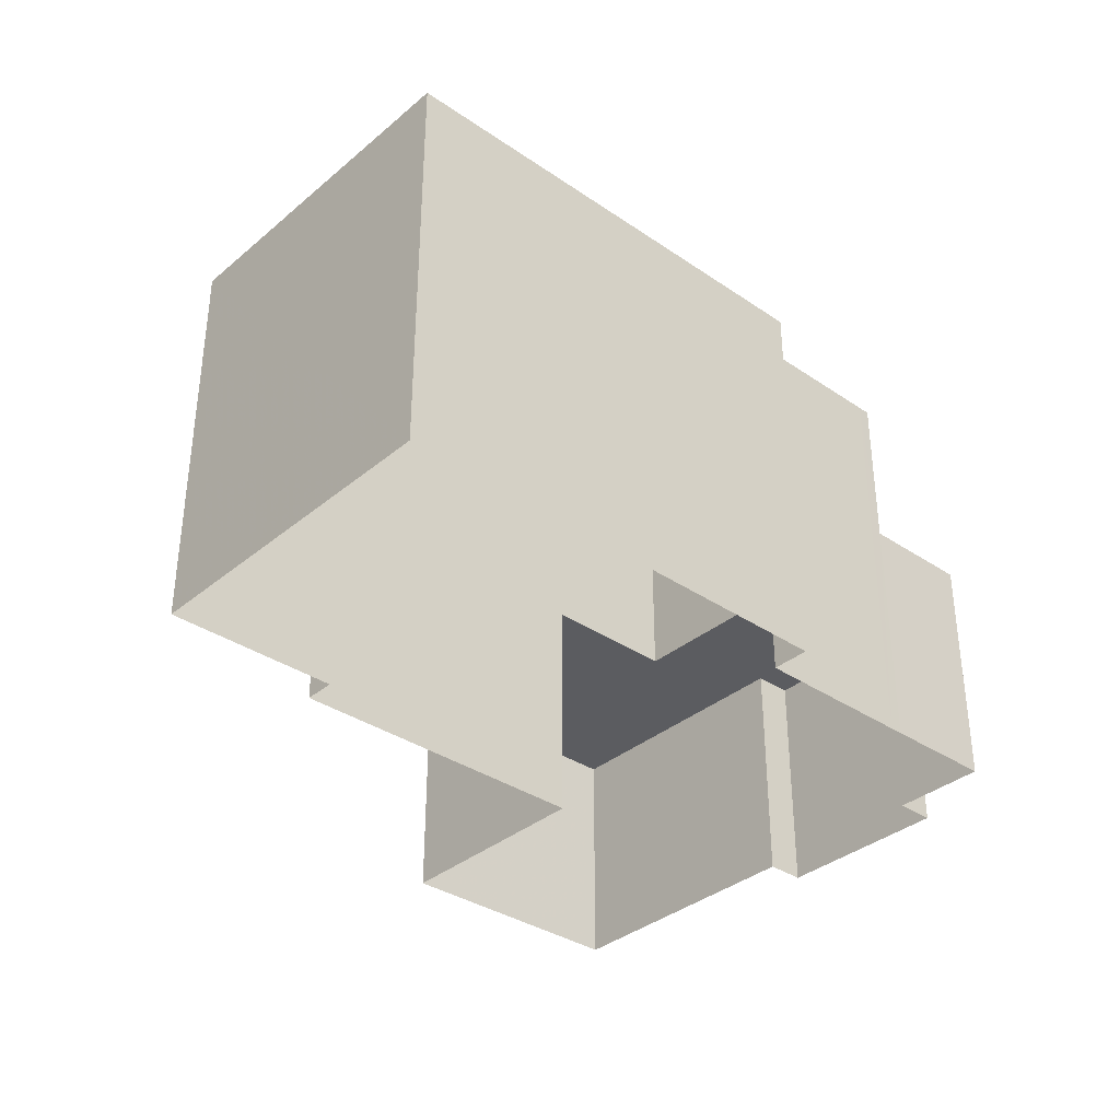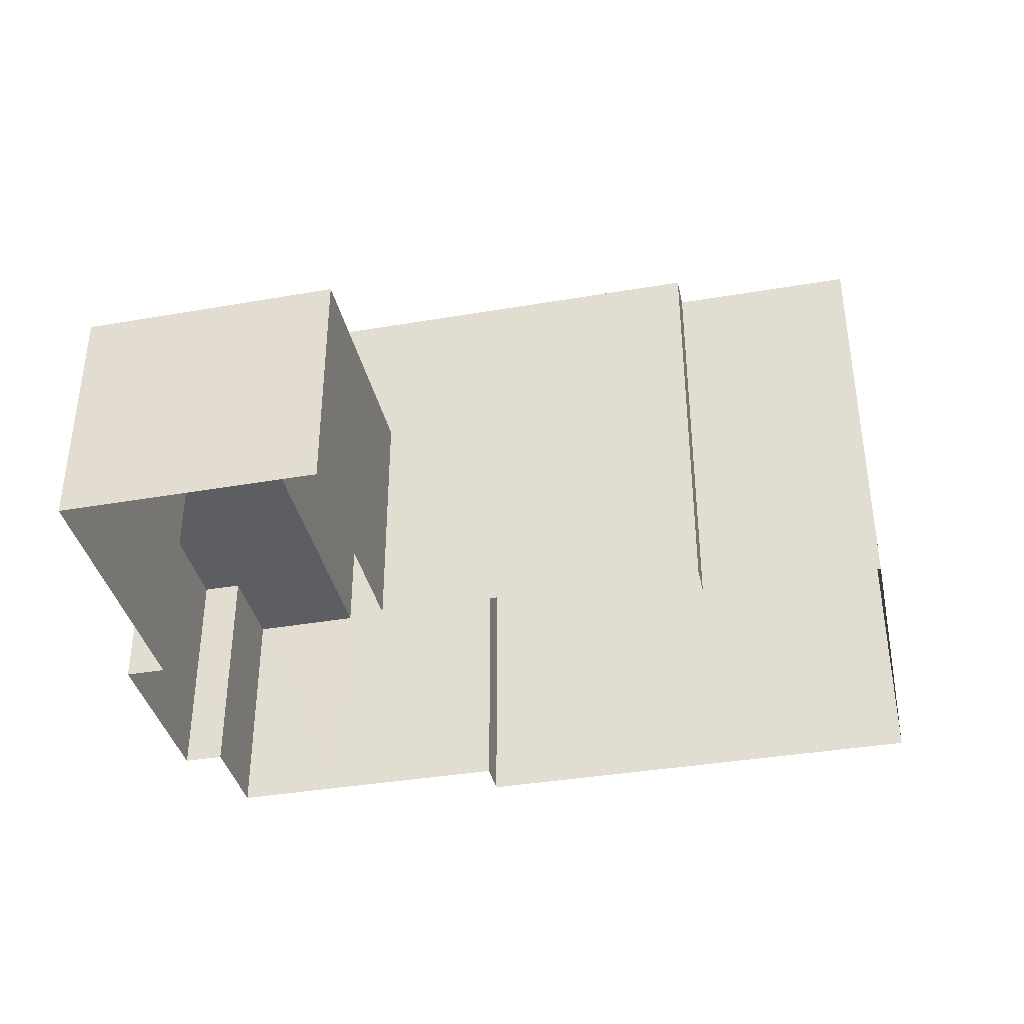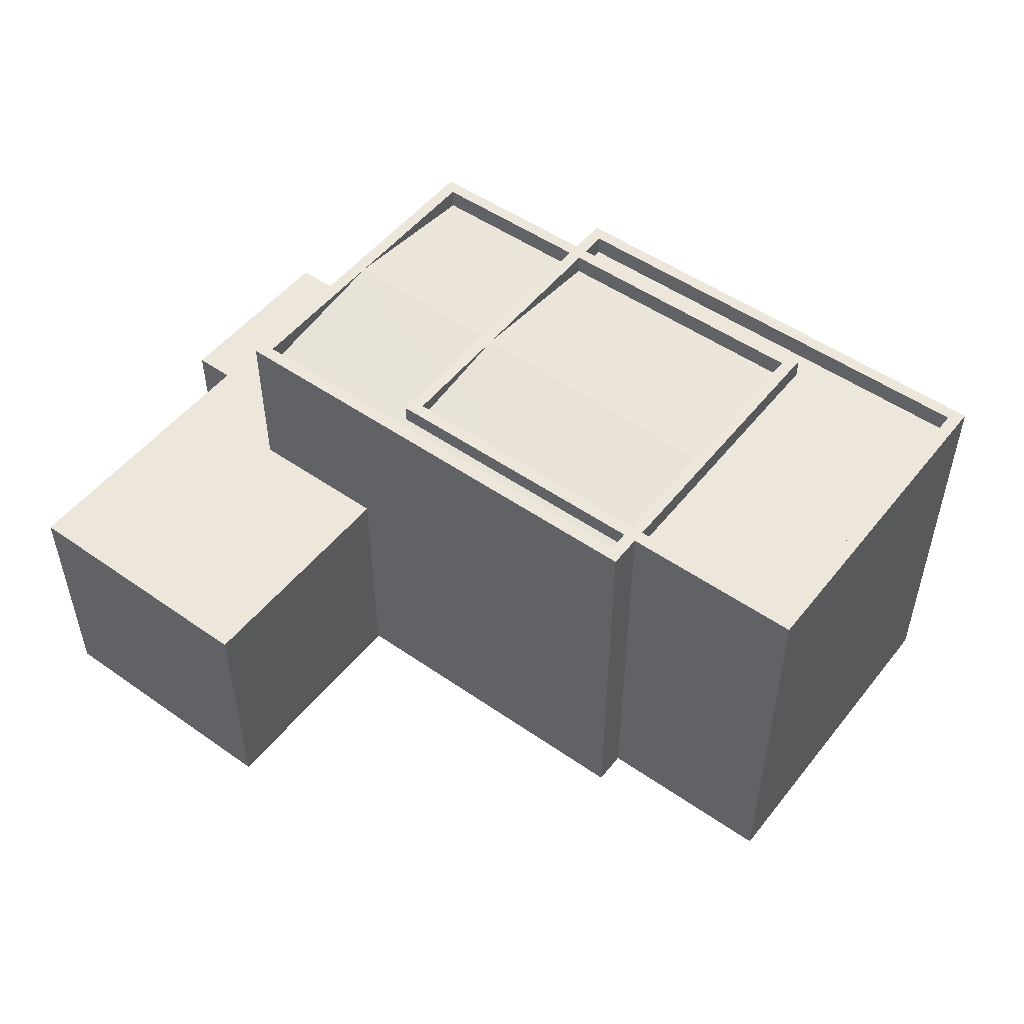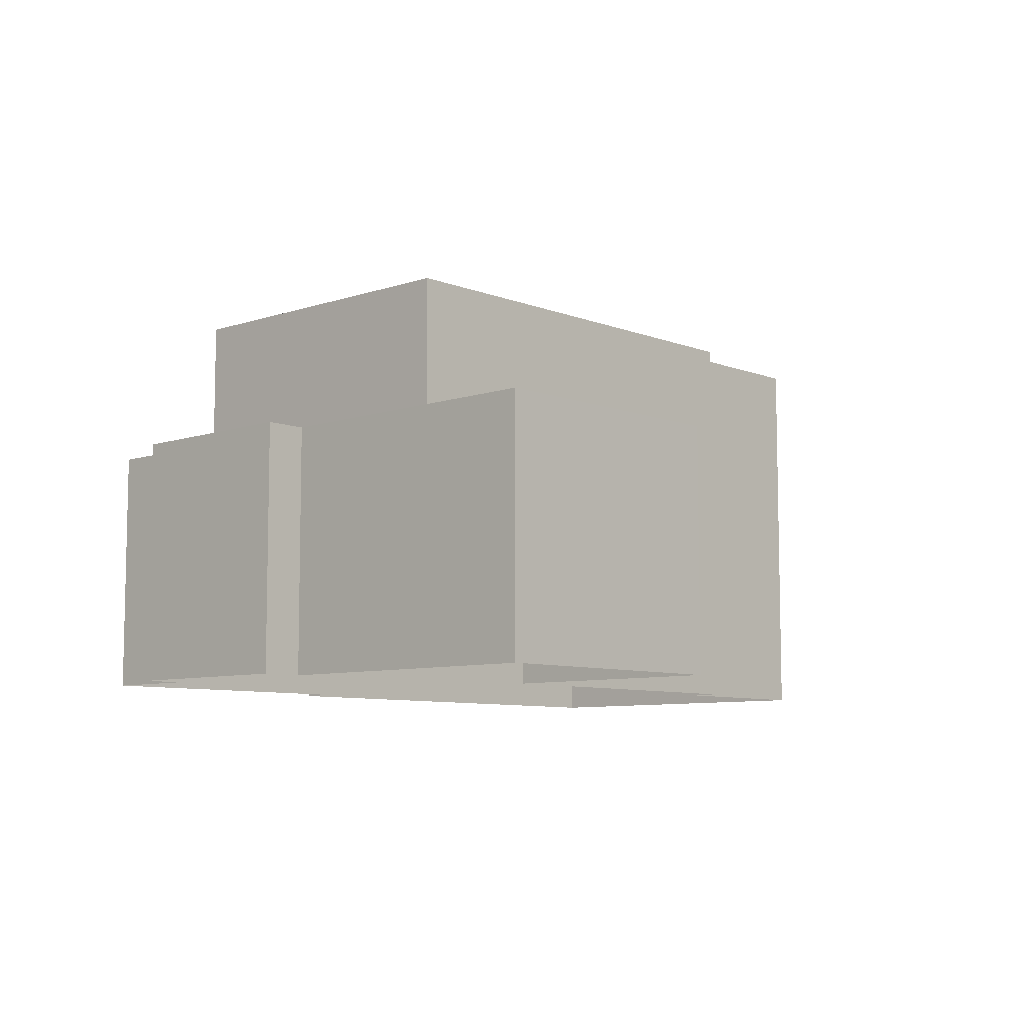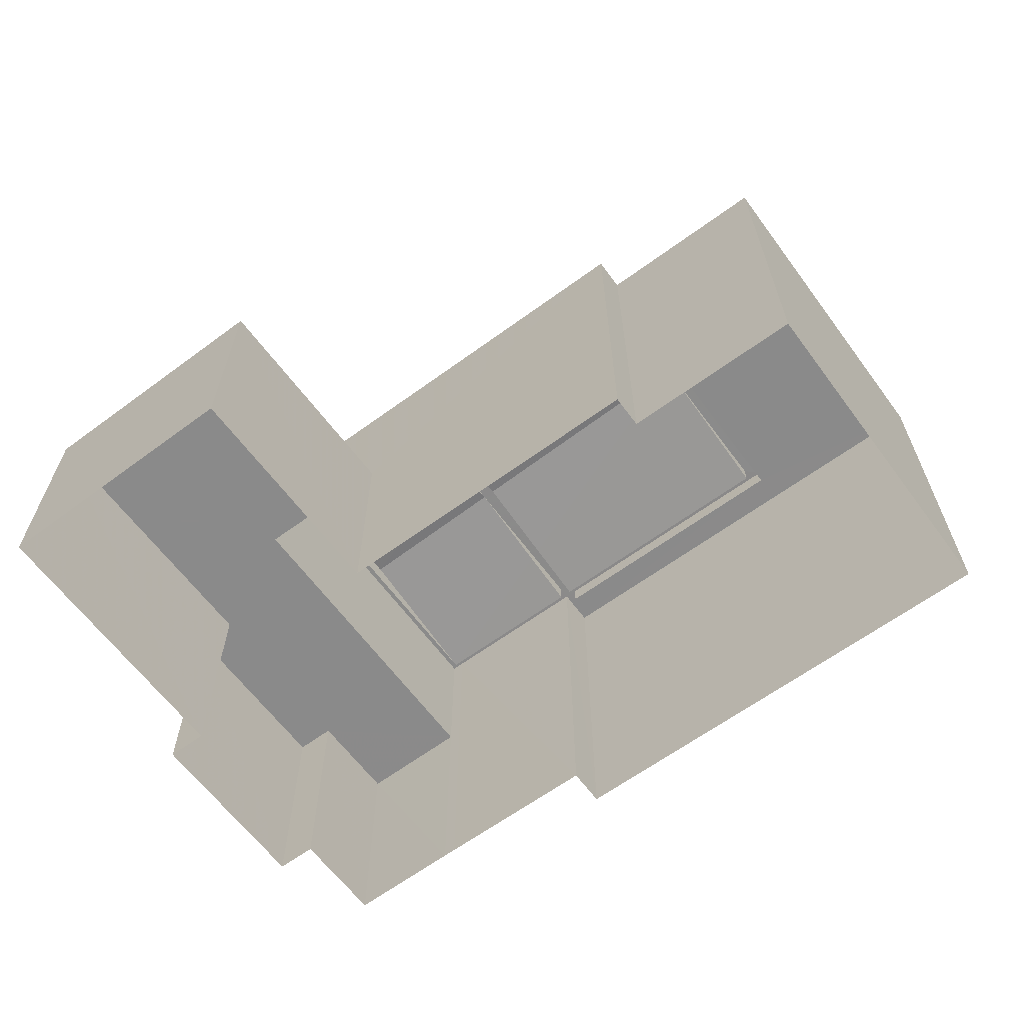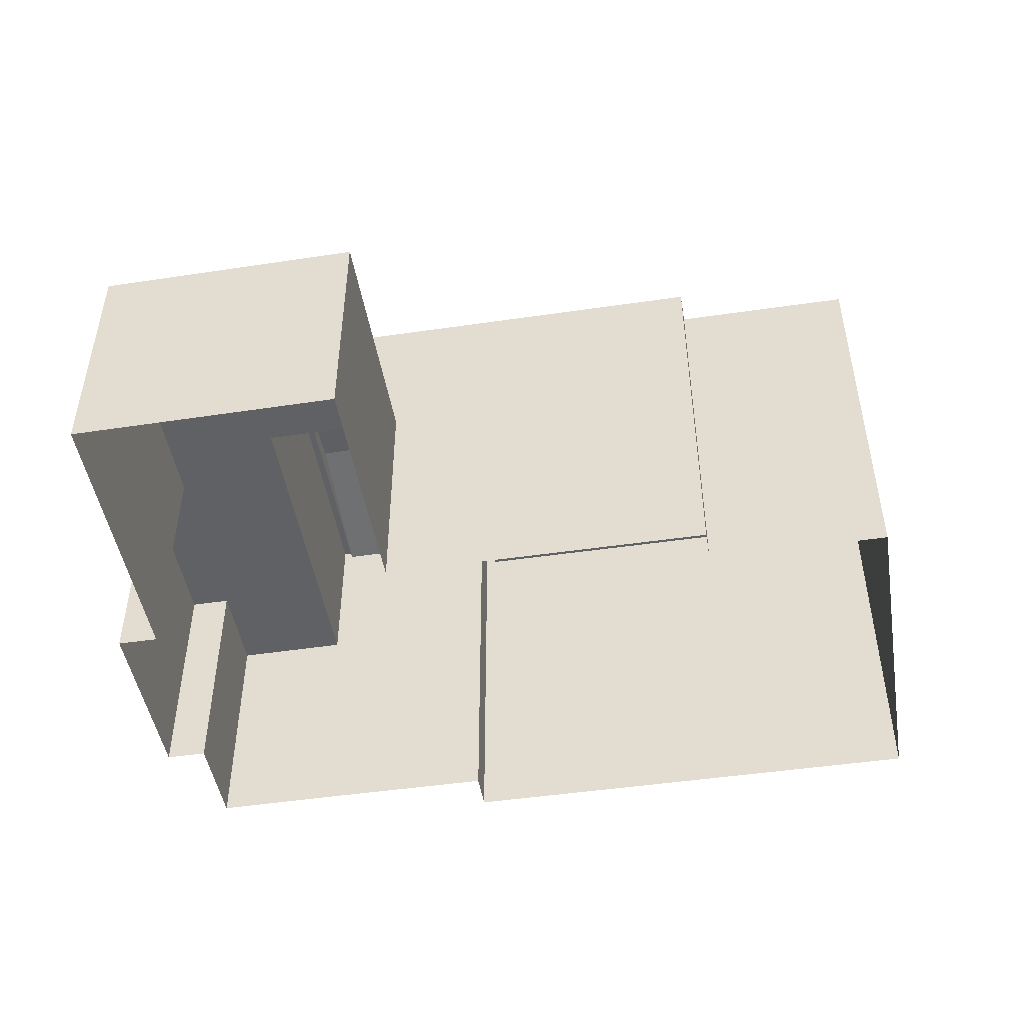
<metadata>
{"format":"obj","ext":"obj","renderer":"f3d","projection":"perspective","resolution":1024,"background":"white","views":[{"elev":-35.0,"azim":122.6,"up":"+Z"},{"elev":-37.8,"azim":-3.0,"up":"+Z"},{"elev":51.1,"azim":21.9,"up":"+Z"},{"elev":-7.9,"azim":-62.4,"up":"+Z"},{"elev":-63.6,"azim":21.2,"up":"+Z"},{"elev":-47.8,"azim":-5.9,"up":"+Z"}]}
</metadata>
<code>
v 1.31e+04 -1.517e+04 20.99
v 1.31e+04 -1.516e+04 20.99
v 1.311e+04 -1.516e+04 20.99
v 1.312e+04 -1.516e+04 20.99
v 1.311e+04 -1.516e+04 20.99
v 1.312e+04 -1.516e+04 20.99
v 1.311e+04 -1.516e+04 20.99
v 1.311e+04 -1.516e+04 20.99
v 1.311e+04 -1.515e+04 20.99
v 1.31e+04 -1.516e+04 20.99
v 1.31e+04 -1.516e+04 20.99
v 1.31e+04 -1.516e+04 20.99
v 1.31e+04 -1.515e+04 20.99
v 1.31e+04 -1.516e+04 20.99
v 1.31e+04 -1.515e+04 20.99
v 1.31e+04 -1.515e+04 20.99
v 1.31e+04 -1.515e+04 25.72
v 1.31e+04 -1.515e+04 25.72
v 1.31e+04 -1.516e+04 25.72
v 1.311e+04 -1.516e+04 25.72
v 1.31e+04 -1.516e+04 25.72
v 1.31e+04 -1.517e+04 25.72
v 1.31e+04 -1.516e+04 25.71
v 1.31e+04 -1.516e+04 25.72
v 1.31e+04 -1.516e+04 25.72
v 1.31e+04 -1.516e+04 25.72
v 1.311e+04 -1.516e+04 28.89
v 1.311e+04 -1.516e+04 28.89
v 1.311e+04 -1.516e+04 28.89
v 1.311e+04 -1.516e+04 28.89
v 1.311e+04 -1.516e+04 28.89
v 1.311e+04 -1.516e+04 28.89
v 1.311e+04 -1.516e+04 28.89
v 1.311e+04 -1.516e+04 28.89
v 1.311e+04 -1.516e+04 28.89
v 1.311e+04 -1.516e+04 28.89
v 1.31e+04 -1.516e+04 28.89
v 1.31e+04 -1.516e+04 28.89
v 1.31e+04 -1.515e+04 28.89
v 1.31e+04 -1.515e+04 28.89
v 1.31e+04 -1.515e+04 28.89
v 1.311e+04 -1.516e+04 28.89
v 1.311e+04 -1.516e+04 28.89
v 1.311e+04 -1.516e+04 28.89
v 1.311e+04 -1.516e+04 28.49
v 1.31e+04 -1.515e+04 28.49
v 1.311e+04 -1.516e+04 28.64
v 1.31e+04 -1.516e+04 28.89
v 1.311e+04 -1.516e+04 28.89
v 1.311e+04 -1.516e+04 28.74
v 1.311e+04 -1.516e+04 28.49
v 1.311e+04 -1.516e+04 28.54
v 1.31e+04 -1.516e+04 28.49
v 1.311e+04 -1.516e+04 28.54
v 1.311e+04 -1.516e+04 28.54
v 1.311e+04 -1.516e+04 28.65
v 1.311e+04 -1.516e+04 28.49
v 1.311e+04 -1.516e+04 28.49
v 1.311e+04 -1.516e+04 28.89
v 1.311e+04 -1.516e+04 28.58
v 1.311e+04 -1.516e+04 28.57
v 1.311e+04 -1.516e+04 28.73
v 1.311e+04 -1.516e+04 28.57
v 1.311e+04 -1.516e+04 28.49
v 1.311e+04 -1.516e+04 28.49
v 1.311e+04 -1.516e+04 28.49
v 1.311e+04 -1.516e+04 28.49
v 1.311e+04 -1.515e+04 28.49
v 1.312e+04 -1.516e+04 28.49
v 1.312e+04 -1.516e+04 28.89
v 1.311e+04 -1.516e+04 28.89
v 1.311e+04 -1.515e+04 28.89
v 1.311e+04 -1.515e+04 28.89
v 1.312e+04 -1.516e+04 28.89
v 1.312e+04 -1.516e+04 28.89
v 1.311e+04 -1.516e+04 28.89
v 1.311e+04 -1.516e+04 28.89
f 1 2 3
f 4 5 6
f 5 7 3
f 8 9 6
f 10 11 12
f 2 12 3
f 13 14 15
f 12 11 14
f 16 14 13
f 3 16 8
f 8 6 5
f 3 8 5
f 3 12 14
f 3 14 16
f 17 18 19
f 20 21 22
f 19 21 17
f 21 23 22
f 24 25 26
f 24 26 19
f 26 23 21
f 19 26 21
f 27 28 29
f 30 31 28
f 32 33 34
f 29 35 34
f 35 32 34
f 30 28 27
f 27 29 34
f 31 30 36
f 37 38 33
f 37 33 32
f 39 38 37
f 40 39 41
f 42 43 40
f 43 44 36
f 44 31 36
f 42 44 43
f 42 40 41
f 37 41 39
f 45 46 47
f 47 46 48
f 49 47 48
f 50 49 48
f 51 52 53
f 50 48 53
f 51 54 52
f 52 50 53
f 55 54 51
f 56 28 57
f 58 56 57
f 56 59 28
f 60 28 61
f 28 59 61
f 59 62 61
f 63 61 62
f 64 65 66
f 67 66 68
f 68 66 69
f 66 65 69
f 34 70 71
f 27 34 71
f 72 73 43
f 70 74 71
f 36 72 43
f 74 73 72
f 72 75 74
f 71 74 75
f 59 44 49
f 35 29 76
f 44 42 49
f 76 59 49
f 77 35 76
f 77 76 49
f 25 11 10
f 25 24 11
f 24 14 11
f 24 19 14
f 19 15 14
f 19 18 15
f 13 18 17
f 13 15 18
f 3 22 1
f 3 20 22
f 23 2 1
f 22 23 1
f 23 12 2
f 23 26 12
f 25 10 12
f 26 25 12
f 13 17 16
f 17 39 40
f 17 40 16
f 40 43 8
f 16 40 8
f 5 34 33
f 7 5 33
f 38 21 20
f 38 20 33
f 20 7 33
f 20 3 7
f 17 38 39
f 17 21 38
f 36 66 67
f 36 30 66
f 27 64 66
f 30 27 66
f 46 37 53
f 46 41 37
f 45 41 46
f 45 42 41
f 44 57 31
f 44 58 57
f 55 51 32
f 35 55 32
f 60 29 28
f 57 28 31
f 37 51 53
f 37 32 51
f 48 46 53
f 68 72 36
f 67 68 36
f 72 68 69
f 75 72 69
f 71 69 65
f 71 75 69
f 27 71 65
f 64 27 65
f 73 74 6
f 9 73 6
f 70 4 6
f 74 70 6
f 34 4 70
f 34 5 4
f 43 9 8
f 43 73 9
f 52 54 77
f 77 54 35
f 54 55 35
f 50 77 49
f 50 52 77
f 47 42 45
f 47 49 42
f 76 63 62
f 59 76 62
f 76 29 61
f 76 61 63
f 29 60 61
f 44 56 58
f 44 59 56

</code>
